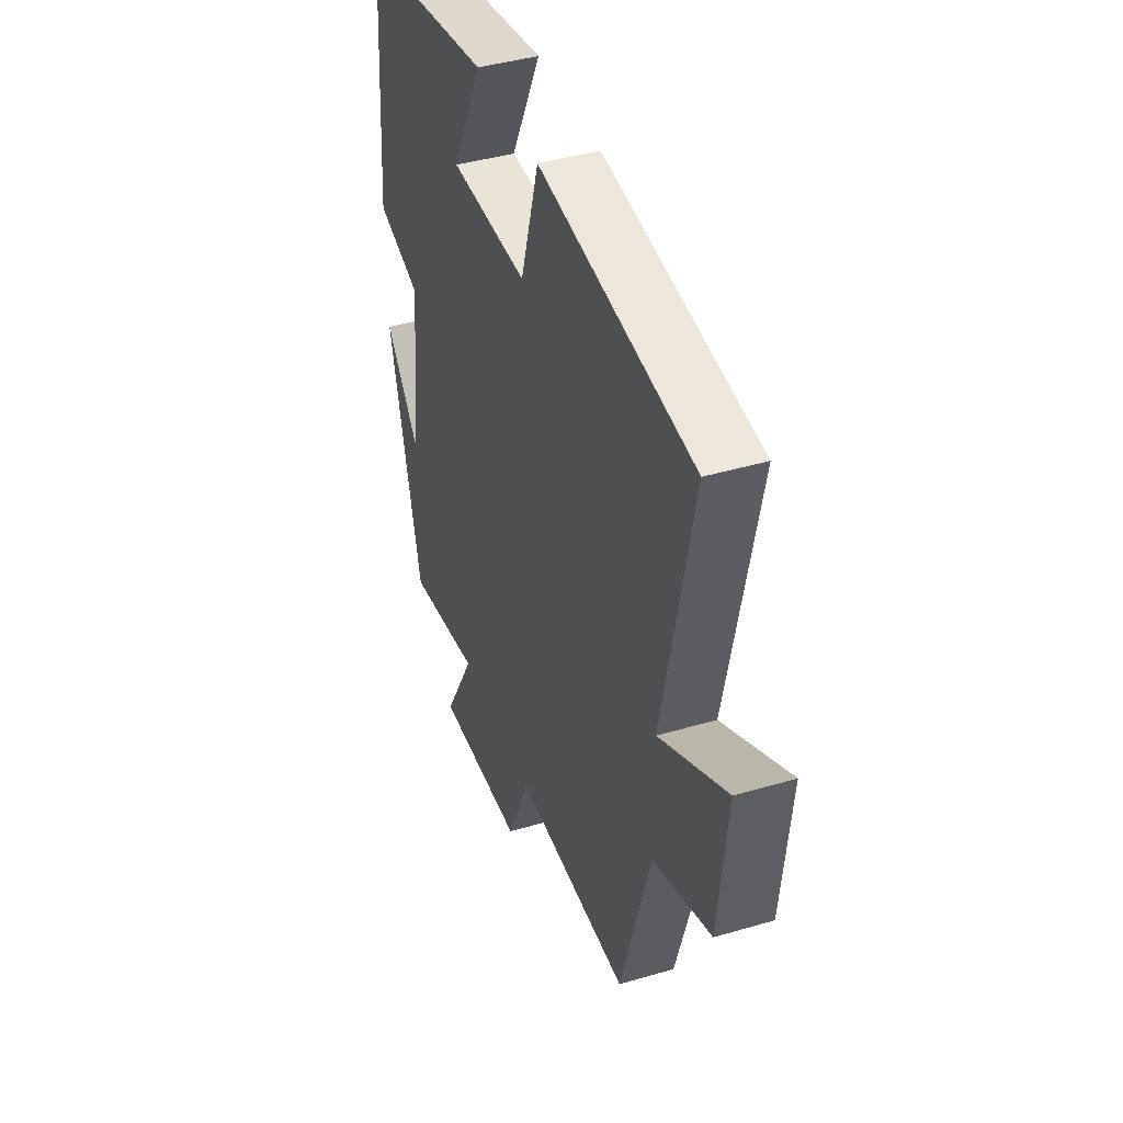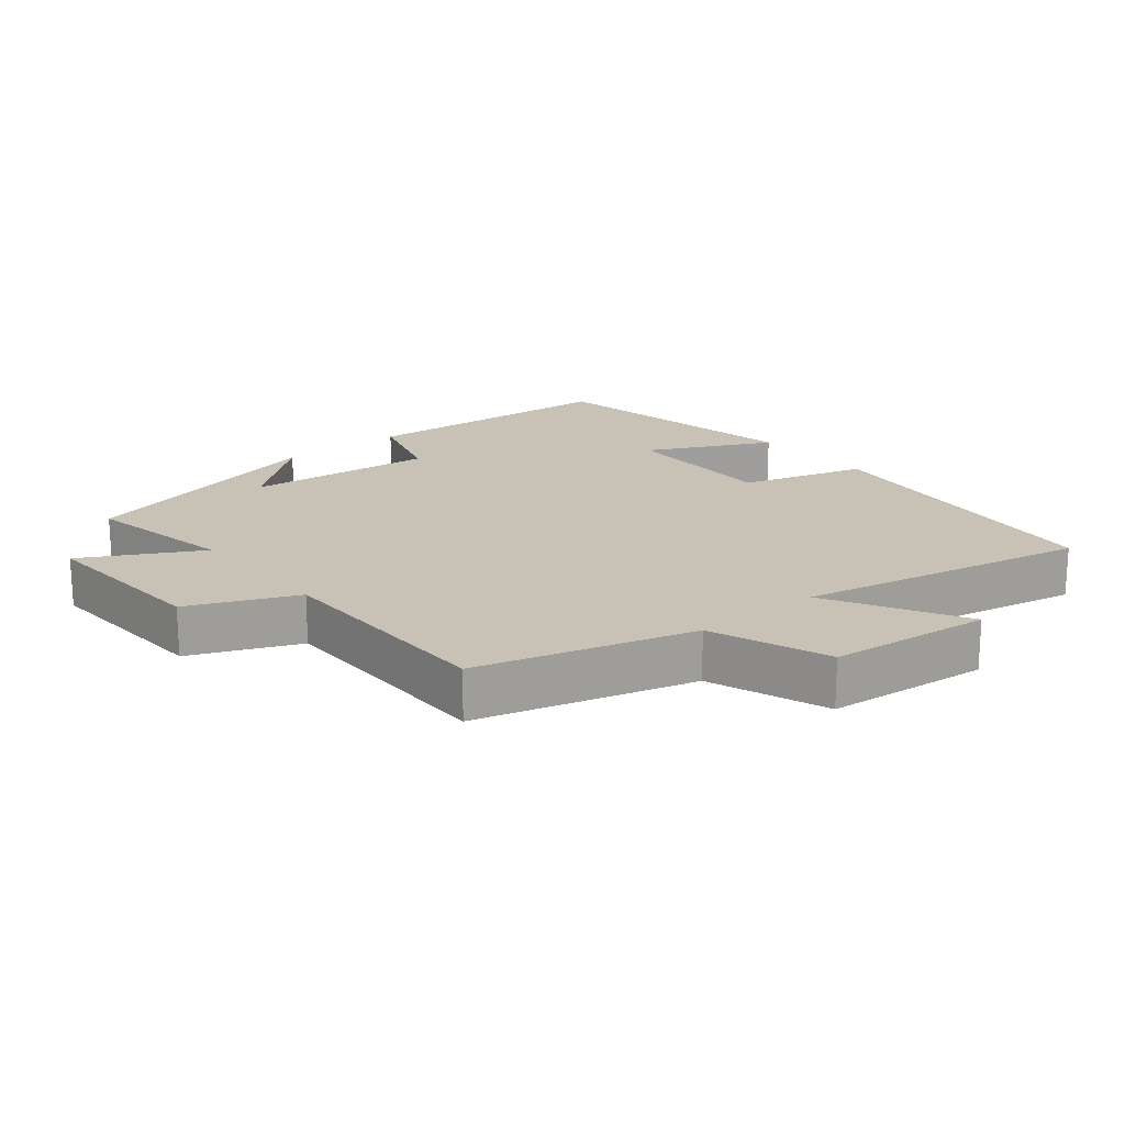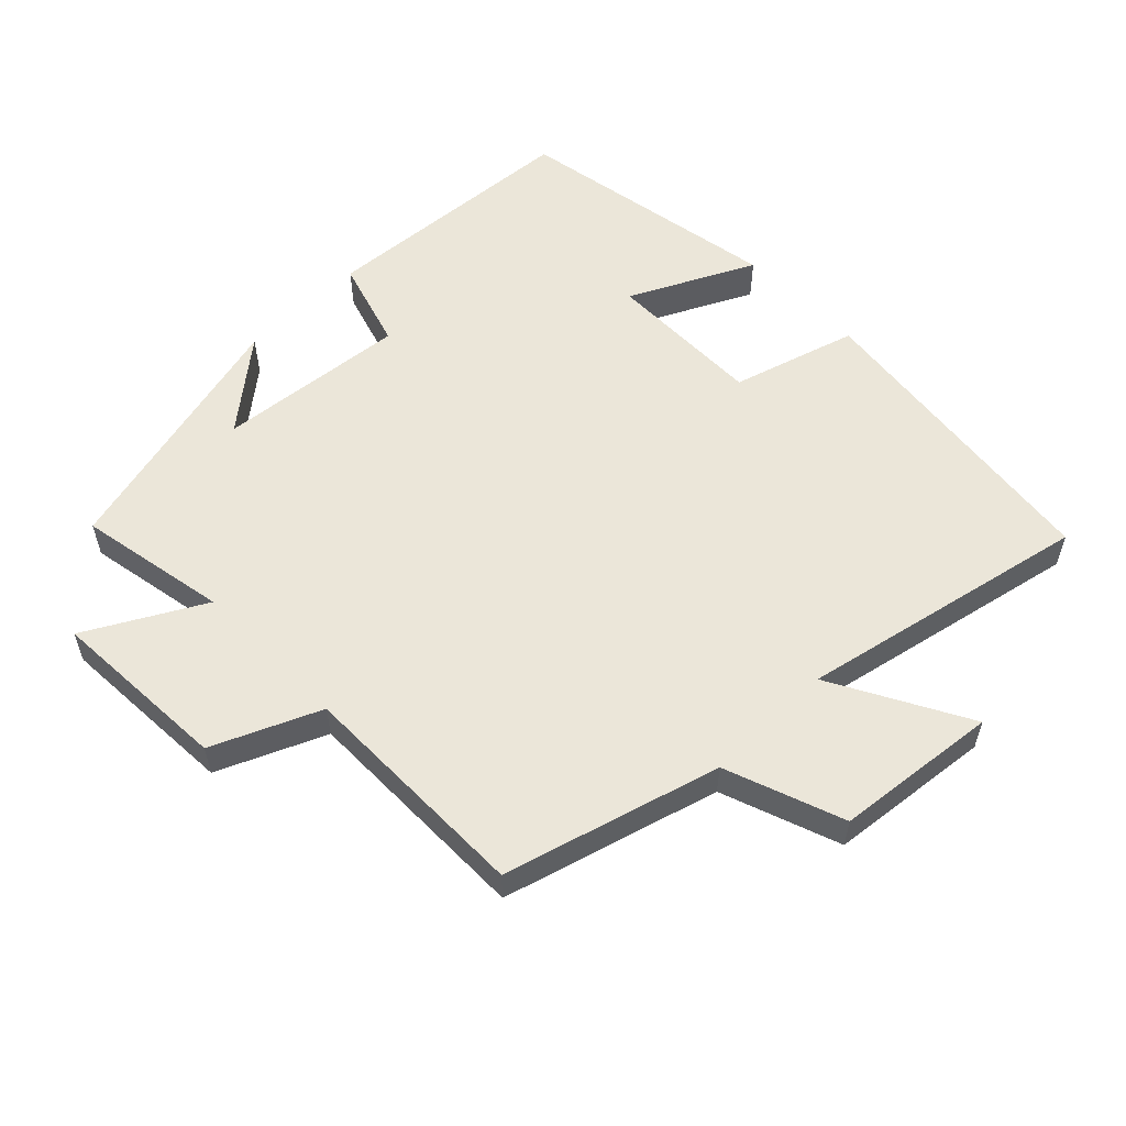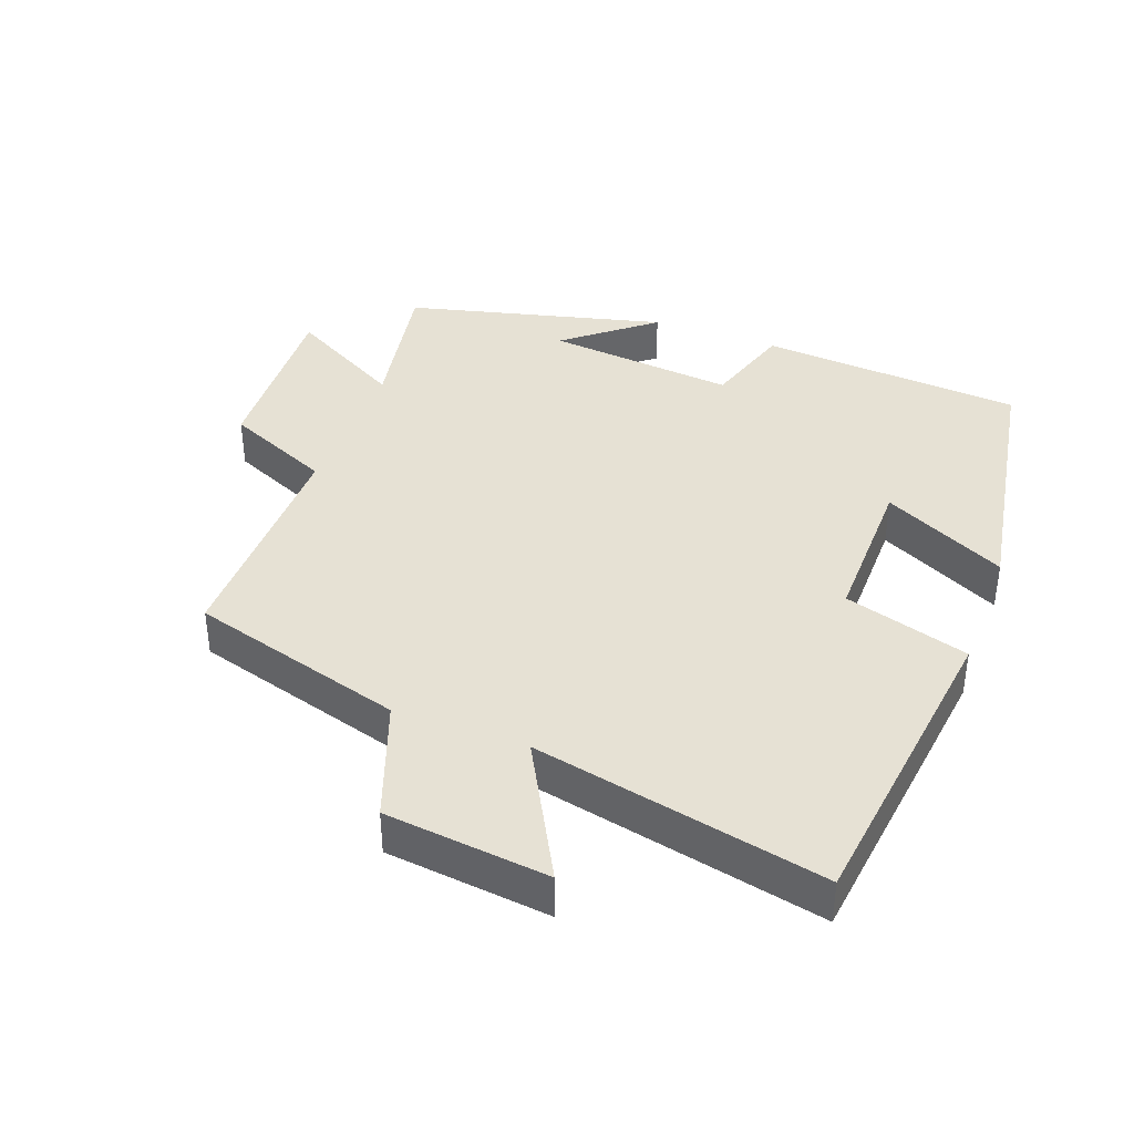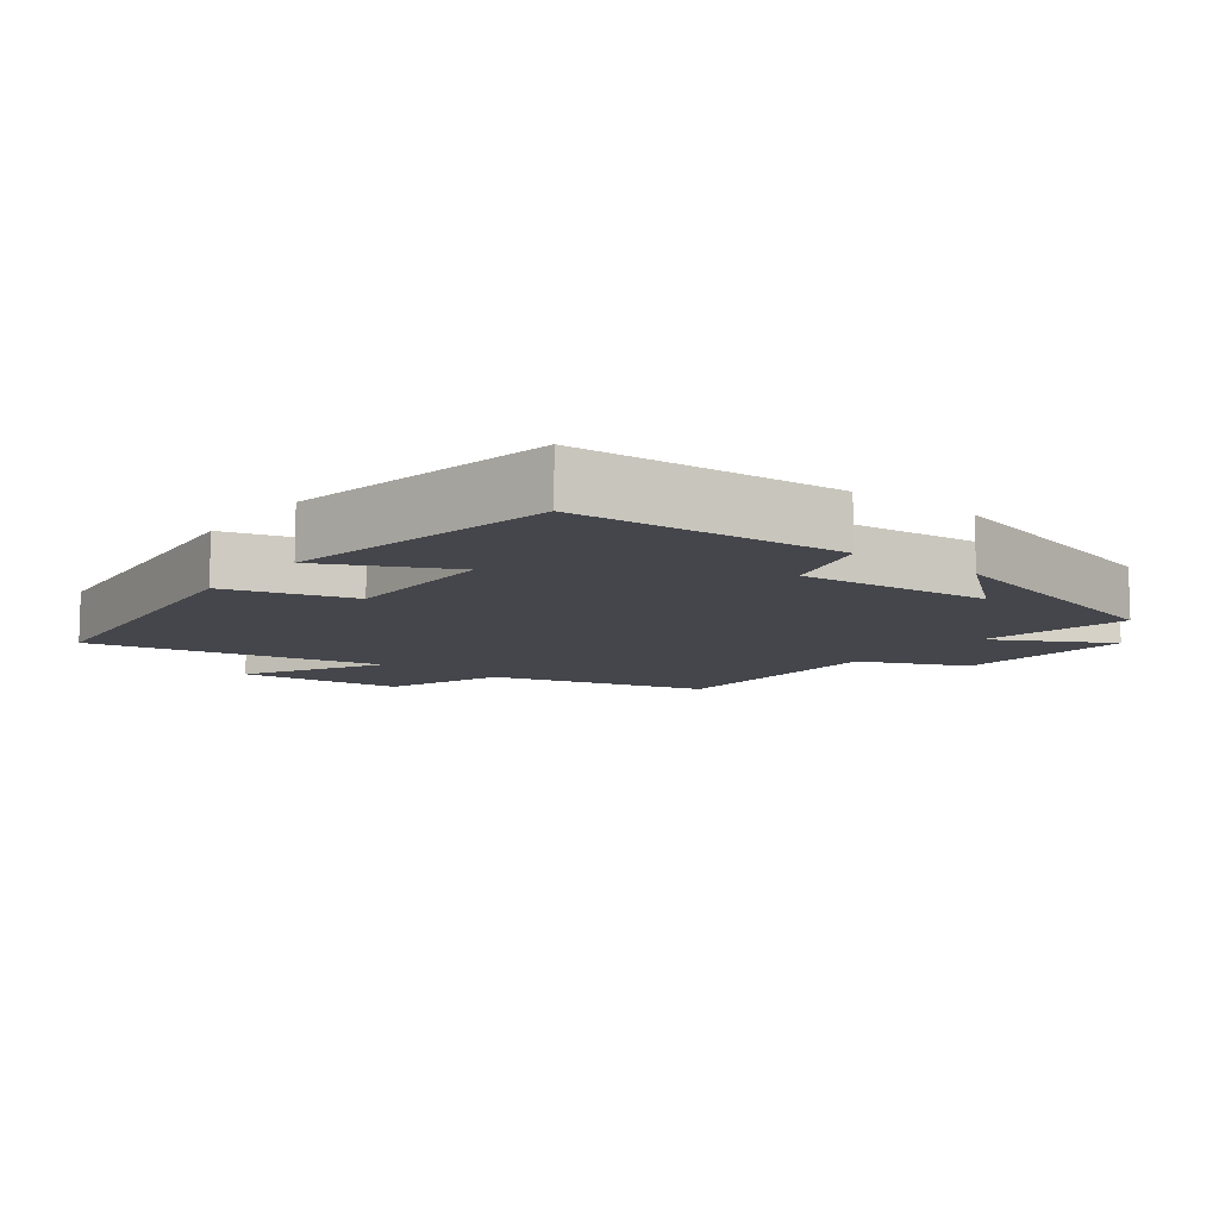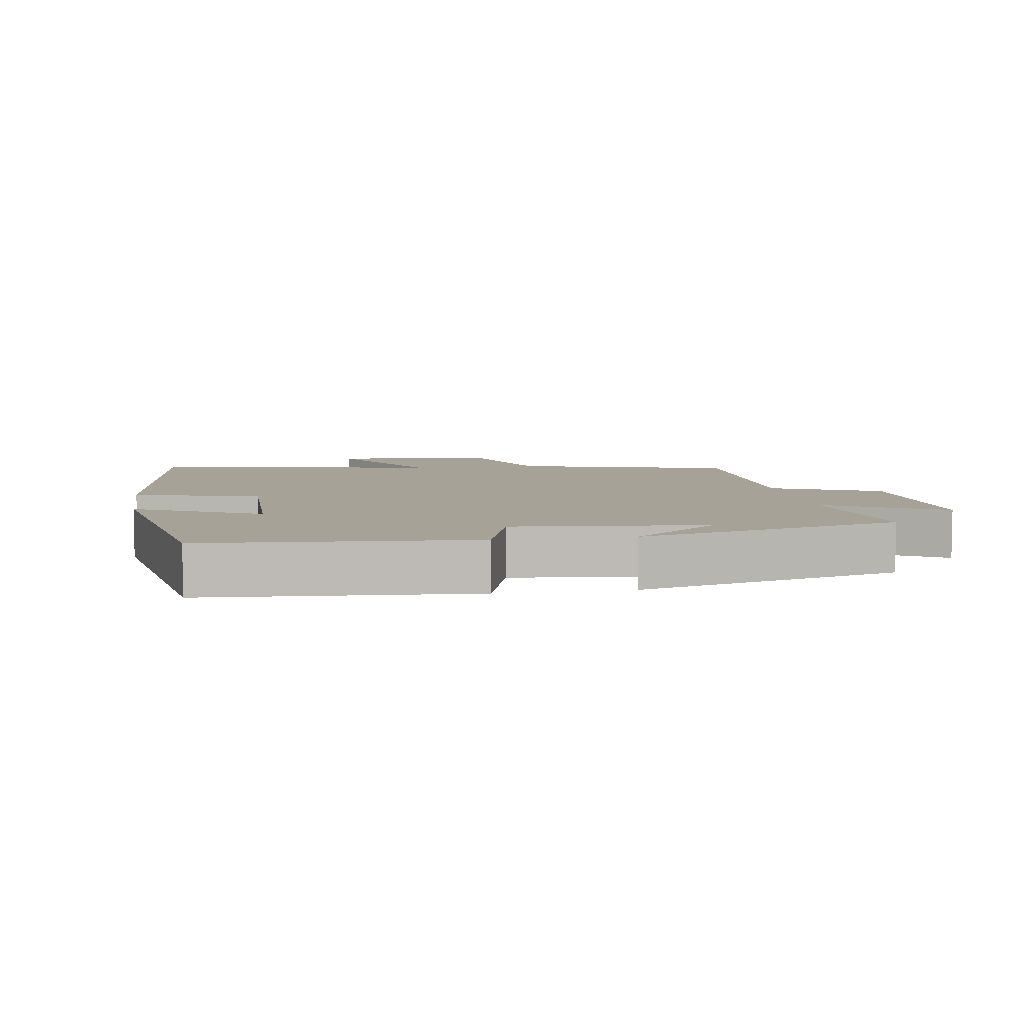
<metadata>
{"format":"obj","ext":"obj","renderer":"f3d","projection":"perspective","resolution":1024,"background":"white","views":[{"elev":41.9,"azim":-109.5,"up":"+Z"},{"elev":19.0,"azim":-129.6,"up":"+Y"},{"elev":56.5,"azim":-134.4,"up":"+Y"},{"elev":39.1,"azim":-69.4,"up":"+Y"},{"elev":-10.1,"azim":52.1,"up":"+Y"},{"elev":6.6,"azim":80.8,"up":"+Y"}]}
</metadata>
<code>
v -0.41 0.07 -0.501
v -0.5 0.07 -0.182
v -0.676 0.07 -0.118
v -0.702 0.07 0.124
v -0.5 0.07 0.014
v -0.59 0.07 0.444
v -0.125 0.07 0.5
v -0.07 0.07 0.315
v 0.164 0.07 0.317
v 0.073 0.07 0.5
v 0.471 0.07 0.431
v 0.5 0.07 0.039
v 0.366 0.07 -0.002
v 0.394 0.07 -0.284
v 0.5 0.07 -0.155
v 0.402 0.07 -0.541
v 0.18 0.07 -0.5
v 0.275 0.07 -0.672
v 0.007 0.07 -0.658
v -0.062 0.07 -0.5
v -0.41 0 -0.501
v -0.5 0 -0.182
v -0.676 0 -0.118
v -0.702 0 0.124
v -0.5 0 0.014
v -0.59 0 0.444
v -0.125 0 0.5
v -0.07 0 0.315
v 0.164 0 0.317
v 0.073 0 0.5
v 0.471 0 0.431
v 0.5 0 0.039
v 0.366 0 -0.002
v 0.394 0 -0.284
v 0.5 0 -0.155
v 0.402 0 -0.541
v 0.18 0 -0.5
v 0.275 0 -0.672
v 0.007 0 -0.658
v -0.062 0 -0.5
f 17 18 19 20
f 14 15 16
f 13 14 16 17
f 11 12 13
f 10 11 13
f 9 10 13
f 13 17 20
f 9 13 20
f 8 9 20
f 7 8 20
f 6 7 20
f 5 6 20
f 2 3 4 5
f 1 2 5 20
f 40 39 38 37
f 36 35 34
f 37 36 34 33
f 33 32 31
f 33 31 30
f 33 30 29
f 40 37 33
f 40 33 29
f 40 29 28
f 40 28 27
f 40 27 26
f 40 26 25
f 25 24 23 22
f 40 25 22 21
f 1 21 22 2
f 2 22 23 3
f 3 23 24 4
f 4 24 25 5
f 5 25 26 6
f 6 26 27 7
f 7 27 28 8
f 8 28 29 9
f 9 29 30 10
f 10 30 31 11
f 11 31 32 12
f 12 32 33 13
f 13 33 34 14
f 14 34 35 15
f 15 35 36 16
f 16 36 37 17
f 17 37 38 18
f 18 38 39 19
f 19 39 40 20
f 20 40 21 1

</code>
